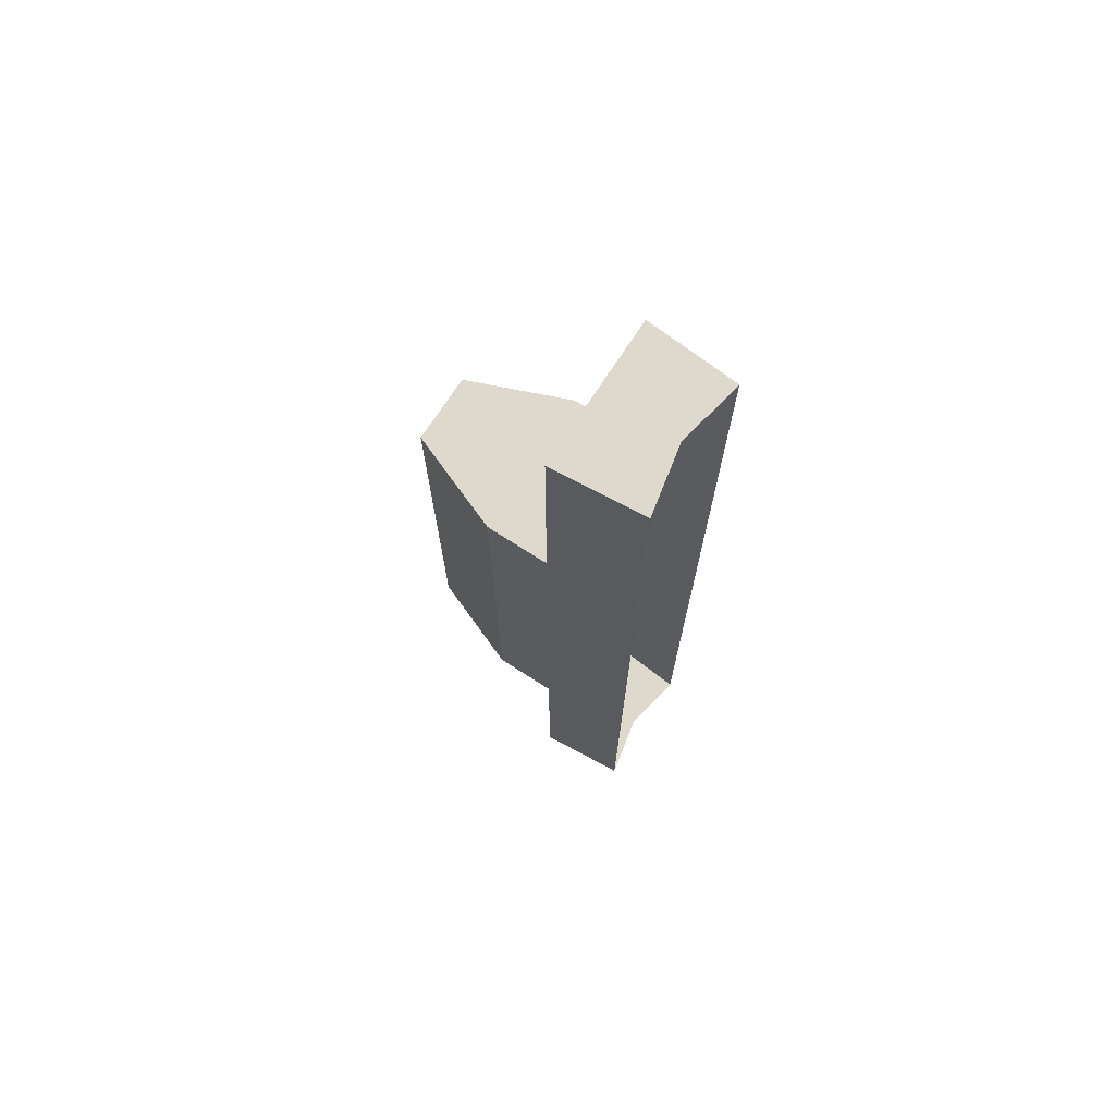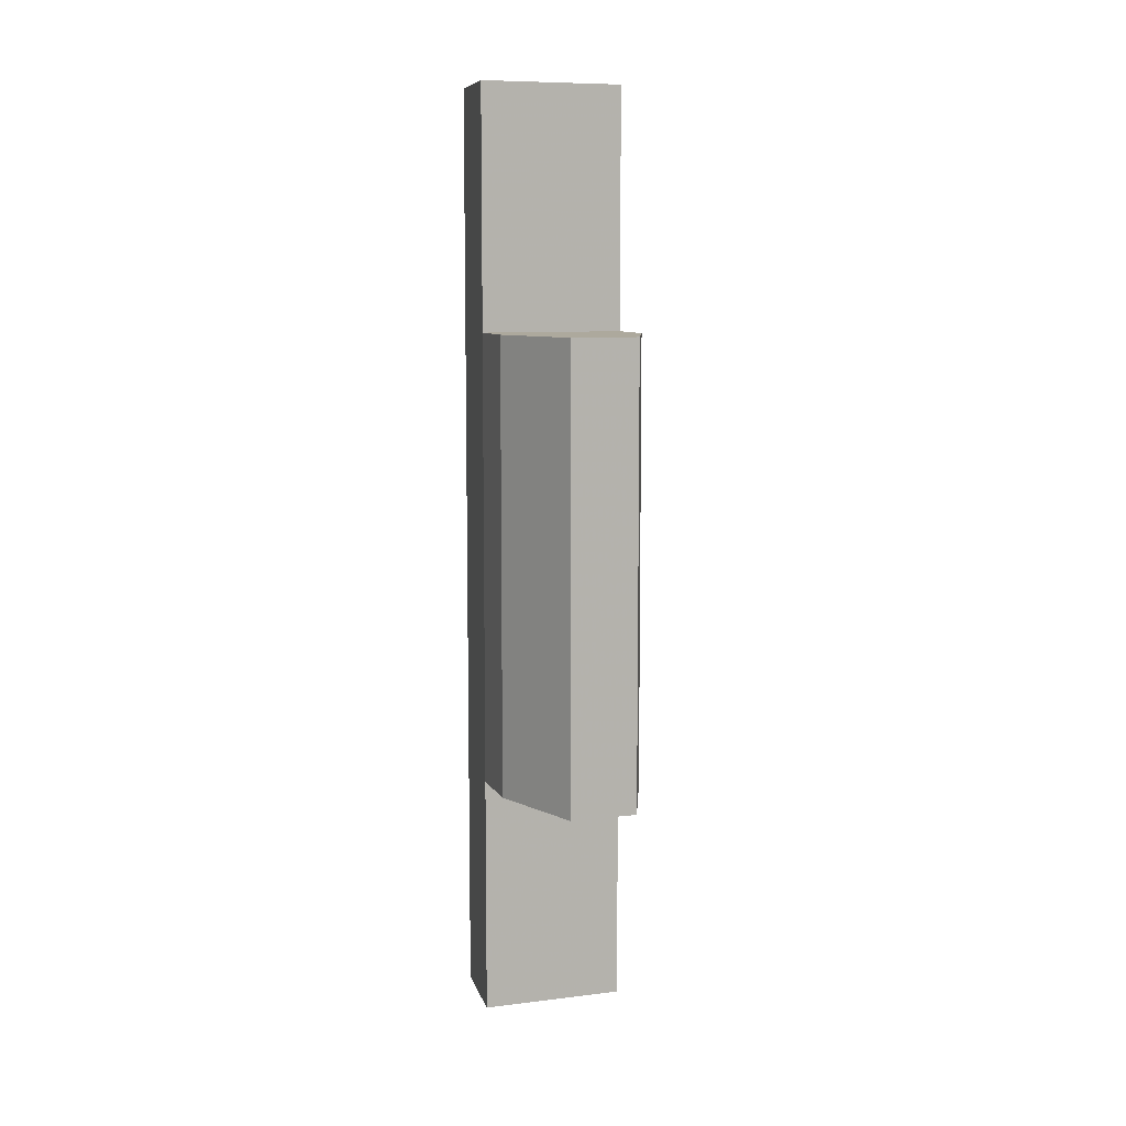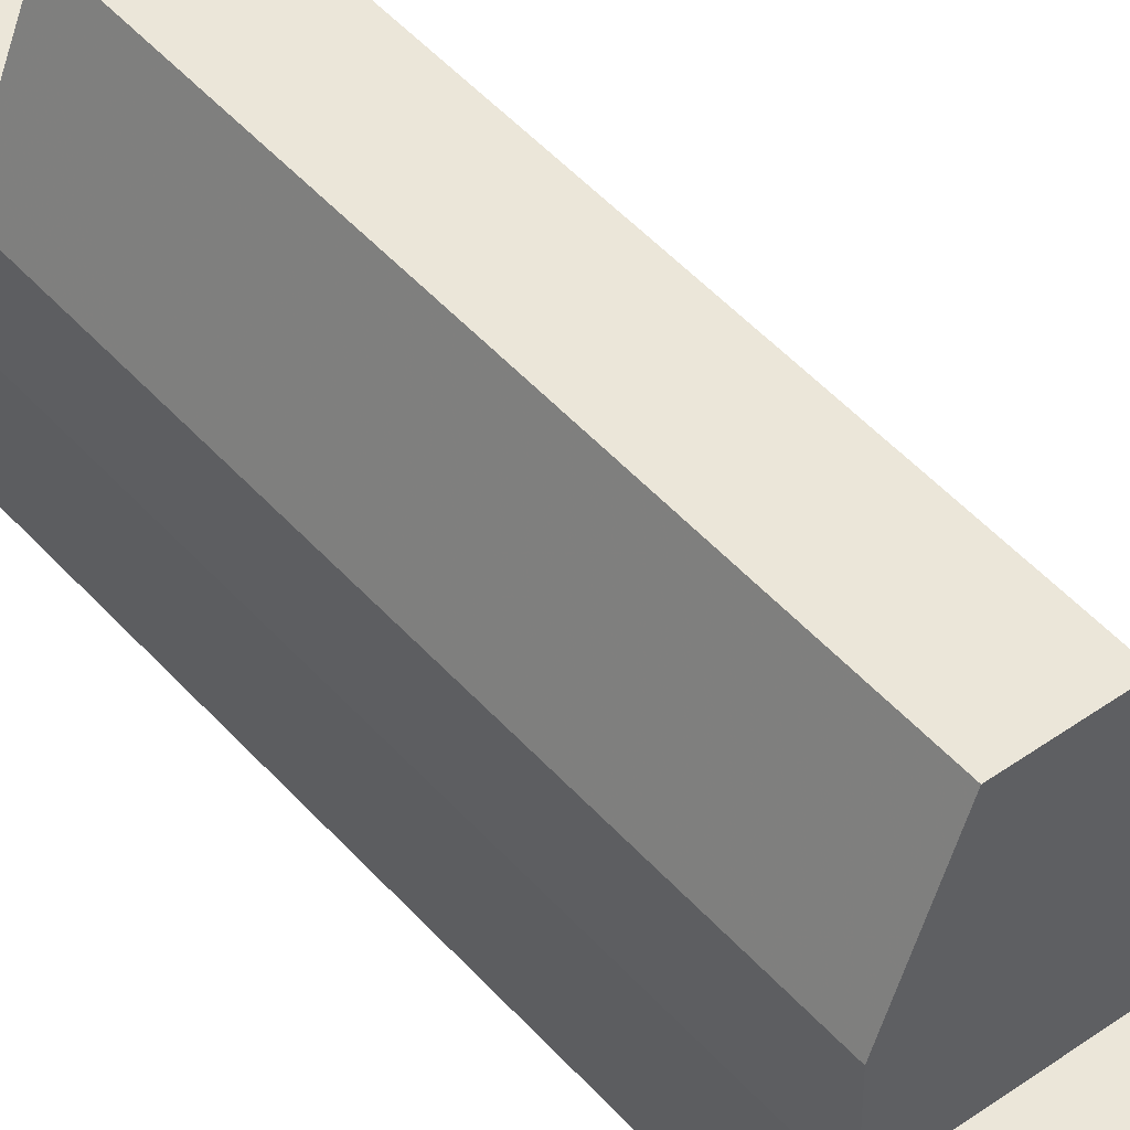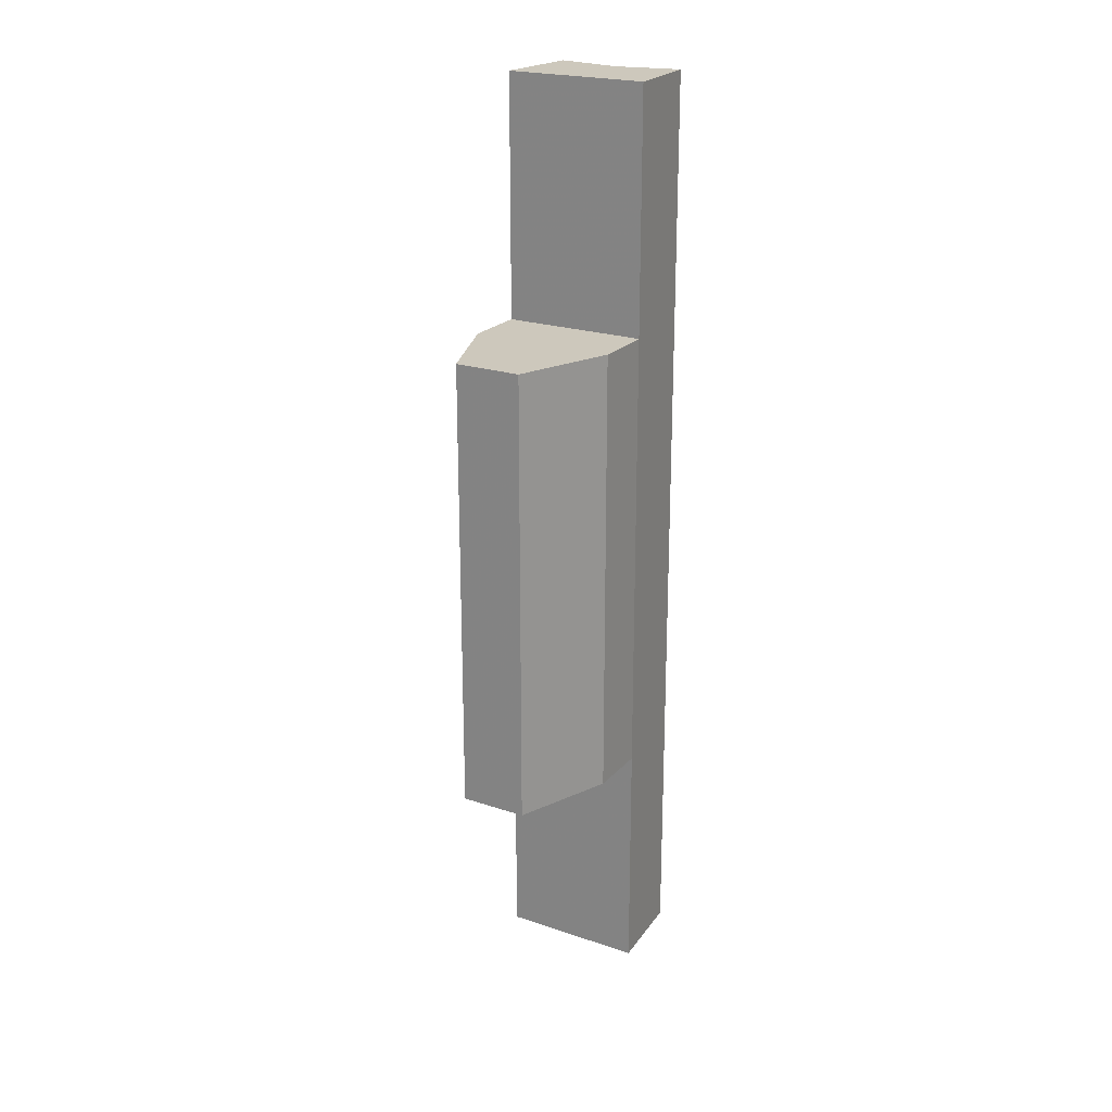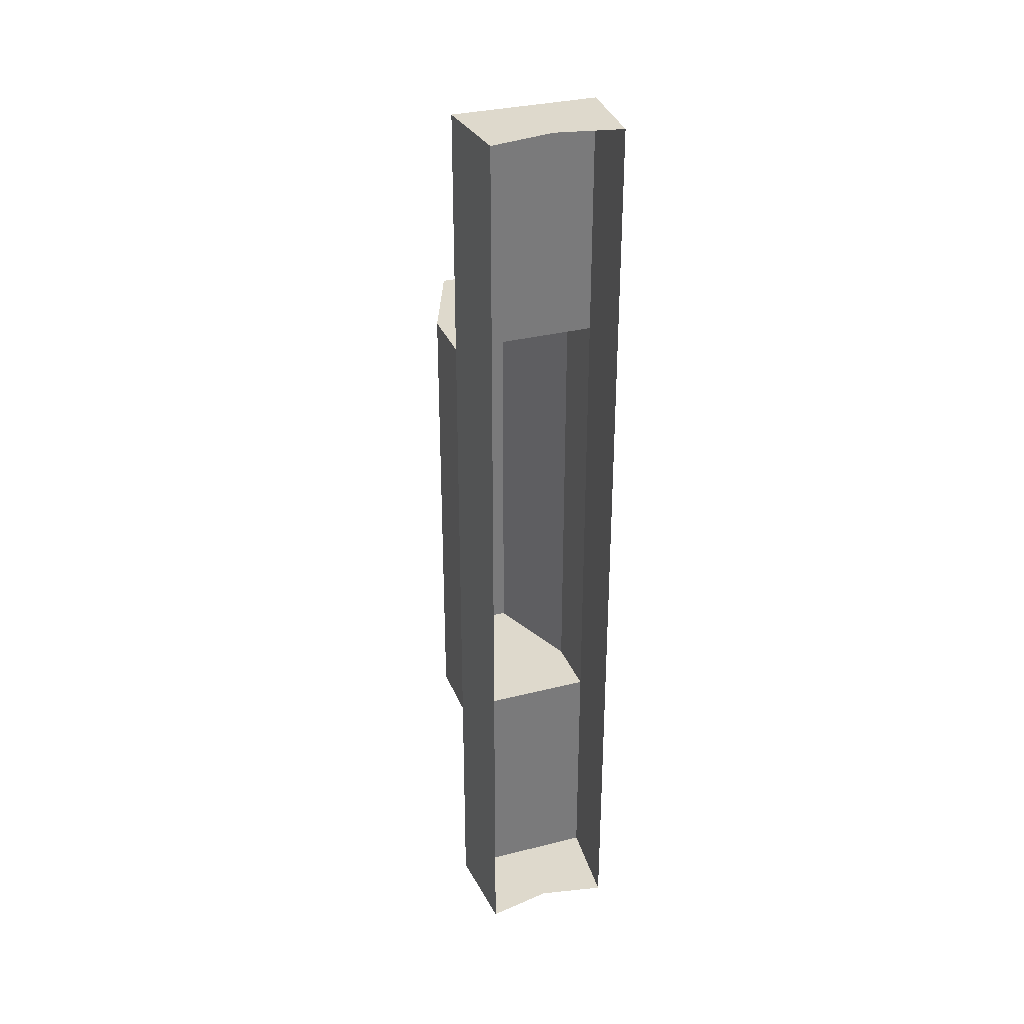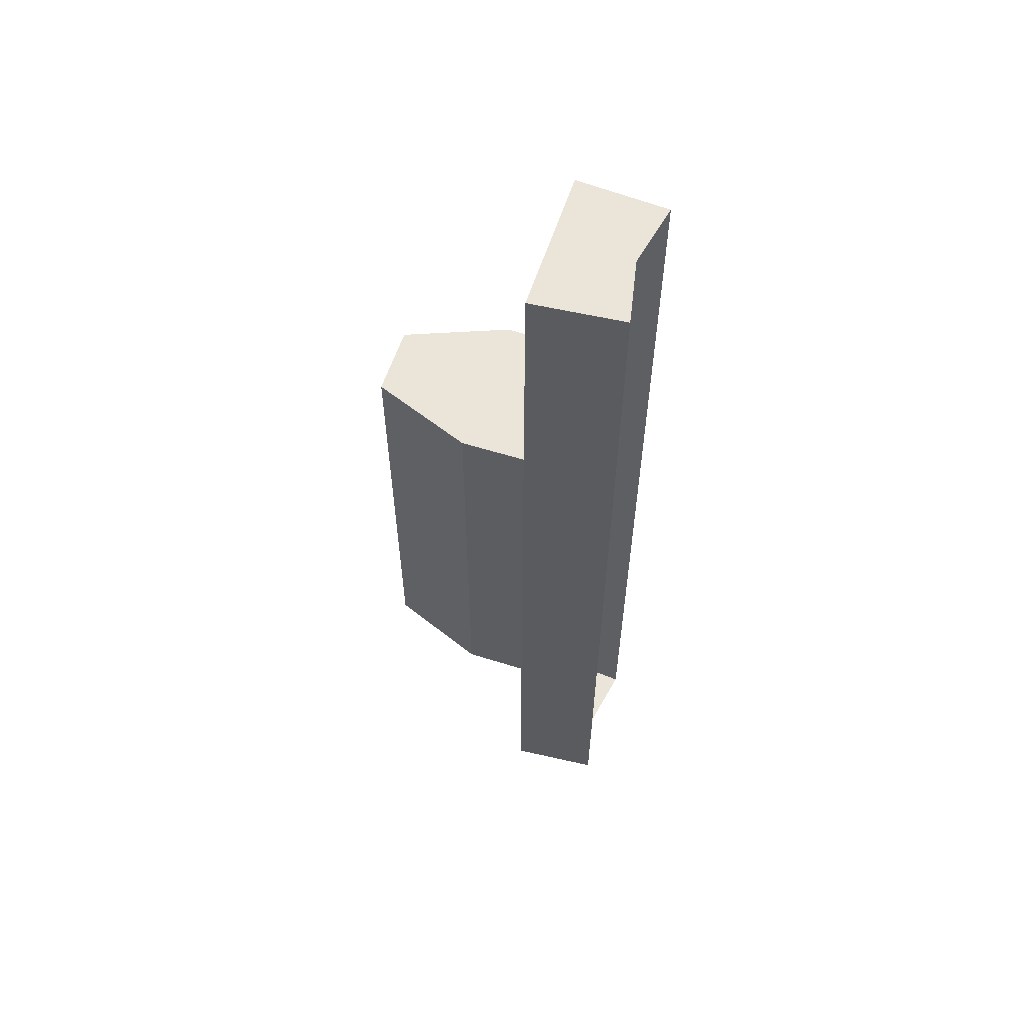
<metadata>
{"format":"obj","ext":"obj","renderer":"f3d","projection":"perspective","resolution":1024,"background":"white","views":[{"elev":72.0,"azim":-57.2,"up":"+Z"},{"elev":8.8,"azim":161.8,"up":"+Z"},{"elev":47.4,"azim":-38.9,"up":"+Y"},{"elev":22.2,"azim":-149.7,"up":"+Z"},{"elev":32.2,"azim":-19.6,"up":"+Z"},{"elev":58.8,"azim":-72.1,"up":"+Z"}]}
</metadata>
<code>
v -0.035 0.2715 0.2375
v -0.035 0.2715 -0.2375
v 0.035 0.2715 -0.2375
v 0.035 0.2715 0.2375
v 0.075 0.17 0.2375
v 0.075 0.17 -0.2375
v 0.035 0.2715 -0.2375
v 0.035 0.2715 0.2375
v -0.035 0.2715 -0.2375
v -0.075 0.17 -0.2375
v -0.075 0.17 0.2375
v -0.035 0.2715 0.2375
v 0.075 0.17 -0.2375
v -0.075 0.17 -0.2375
v -0.035 0.2715 -0.2375
v 0.035 0.2715 -0.2375
v -0.035 0.2715 0.2375
v -0.075 0.17 0.2375
v 0.075 0.17 0.2375
v 0.035 0.2715 0.2375
v 0.075 0.17 -0.2375
v 0.075 0.105 -0.2375
v 0.075 0.105 0.2375
v 0.075 0.17 0.2375
v -0.075 0.17 -0.2375
v -0.075 0.105 -0.2375
v 0.075 0.105 -0.2375
v 0.075 0.17 -0.2375
v -0.075 0.17 0.2375
v -0.075 0.105 0.2375
v -0.075 0.105 -0.2375
v -0.075 0.17 -0.2375
v 0.075 0.17 0.2375
v 0.075 0.105 0.2375
v -0.075 0.105 0.2375
v -0.075 0.17 0.2375
v 0.075 0.105 -0.2375
v 0.075 0.105 -0.49
v -0.075 0.105 -0.49
v -0.075 0.105 -0.2375
v 0.075 0.105 0.49
v 0.075 0.105 0.2375
v -0.075 0.105 0.2375
v -0.075 0.105 0.49
v 0.075 0.105 -0.49
v 0 0.025 -0.49
v -0.0675 0.0116 -0.49
v -0.075 0.105 -0.49
v -0.075 0.105 -0.2375
v -0.075 0.105 -0.49
v -0.0675 0.0116 -0.49
v -0.0675 0.0116 0.49
v -0.075 0.105 0.2375
v -0.075 0.105 -0.2375
v -0.0675 0.0116 -0.49
v -0.0675 0.0116 0.49
v -0.075 0.105 0.49
v -0.075 0.105 0.2375
v 0.075 0.105 0.49
v -0.075 0.105 0.49
v -0.0675 0.0116 0.49
v 0 0.025 0.49
v 0 0.025 0.49
v 0.0675 0.0116 0.49
v 0.075 0.105 0.49
v 0.075 0.105 0.2375
v 0.075 0.105 0.49
v 0.0675 0.0116 0.49
v 0.0675 0.0116 -0.49
v 0.075 0.105 -0.2375
v 0.075 0.105 0.2375
v 0.0675 0.0116 0.49
v 0.0675 0.0116 -0.49
v 0.075 0.105 -0.49
v 0.075 0.105 -0.2375
v 0.075 0.105 -0.49
v 0.0675 0.0116 -0.49
v 0 0.025 -0.49
g mesh51654
f 1 3 2
f 3 1 4
g mesh51656
f 5 6 7
f 7 8 5
f 9 10 11
f 11 12 9
f 13 14 15
f 15 16 13
f 17 18 19
f 19 20 17
g mesh51658
f 21 23 22
f 23 21 24
f 25 27 26
f 27 25 28
f 29 31 30
f 31 29 32
f 33 35 34
f 35 33 36
g mesh51661
f 37 38 39
f 39 40 37
g mesh51663
f 41 42 43
f 43 44 41
g mesh51665
f 45 46 47
f 47 48 45
f 49 50 51
f 52 53 54
f 54 55 52
f 56 57 58
f 59 60 61
f 61 62 59
f 63 64 65
f 66 67 68
f 69 70 71
f 71 72 69
f 73 74 75
f 76 77 78

</code>
